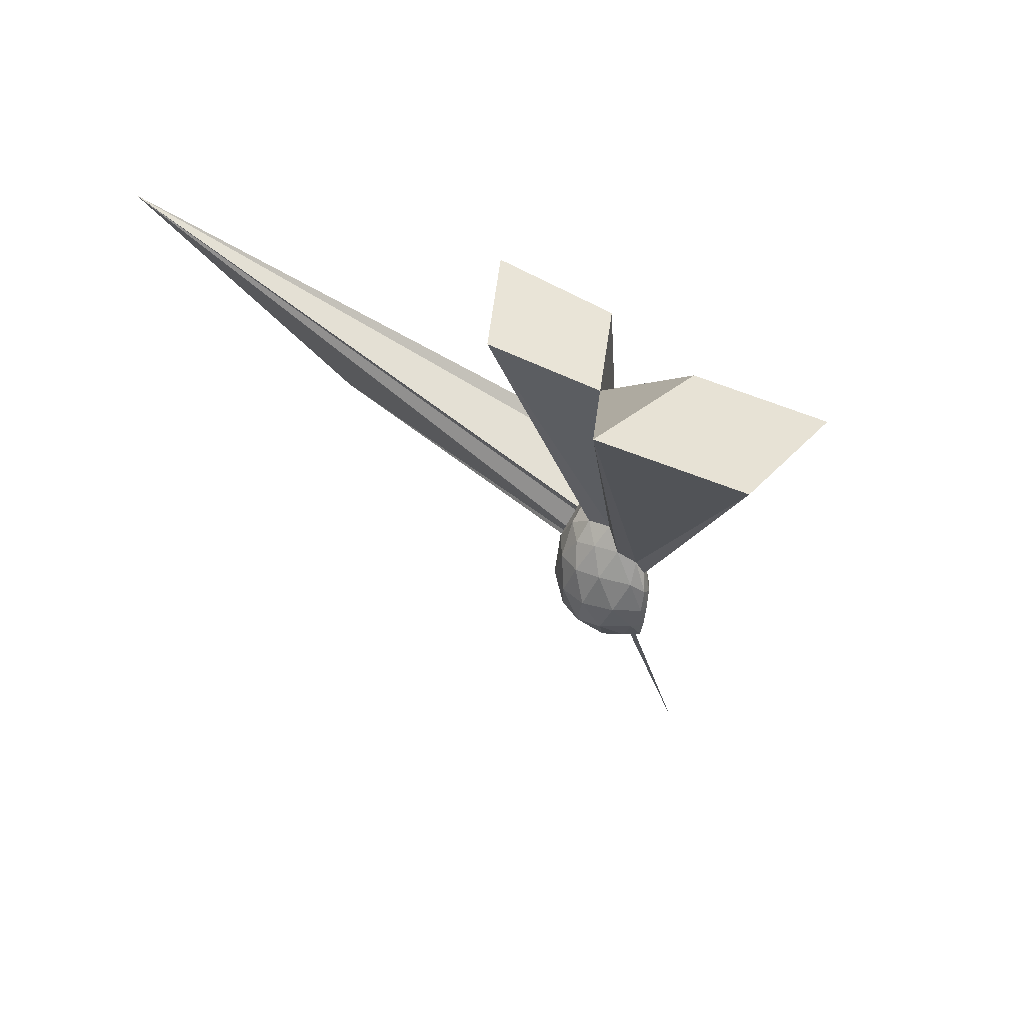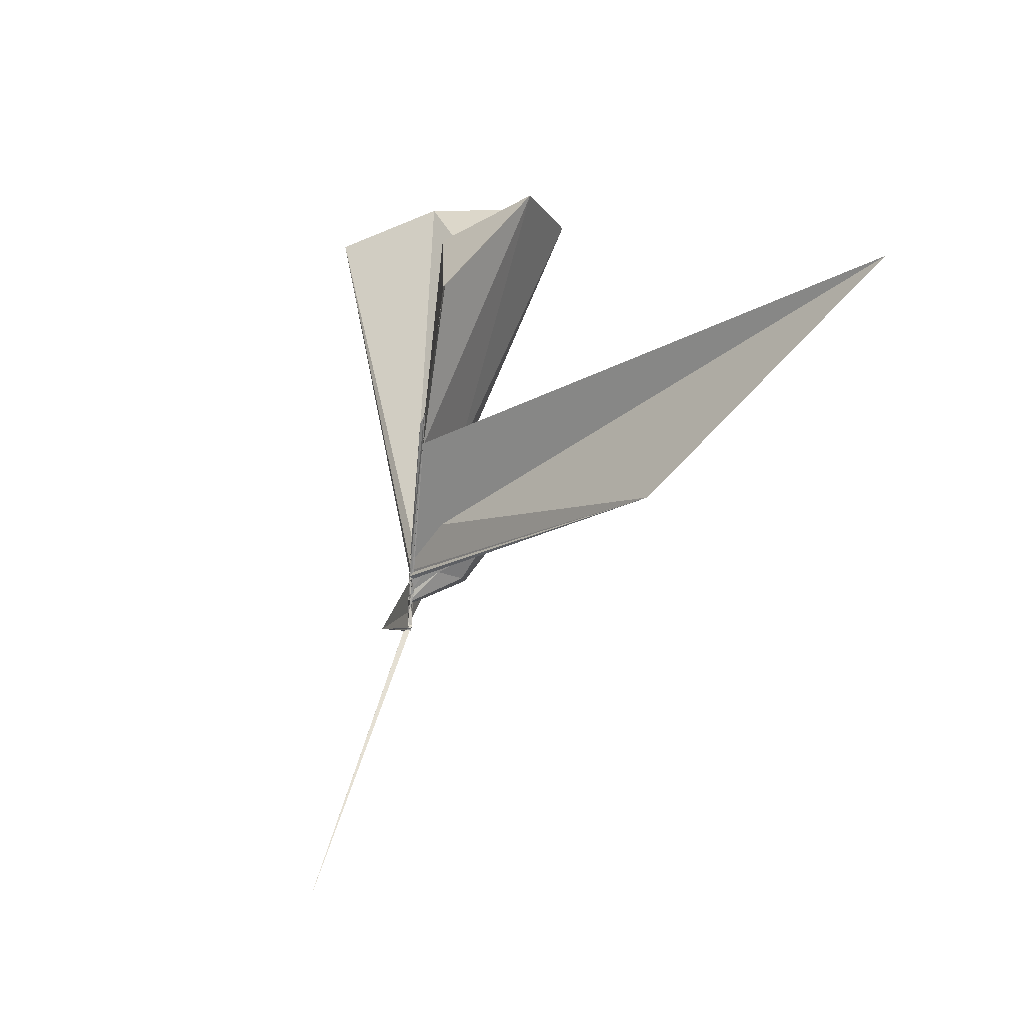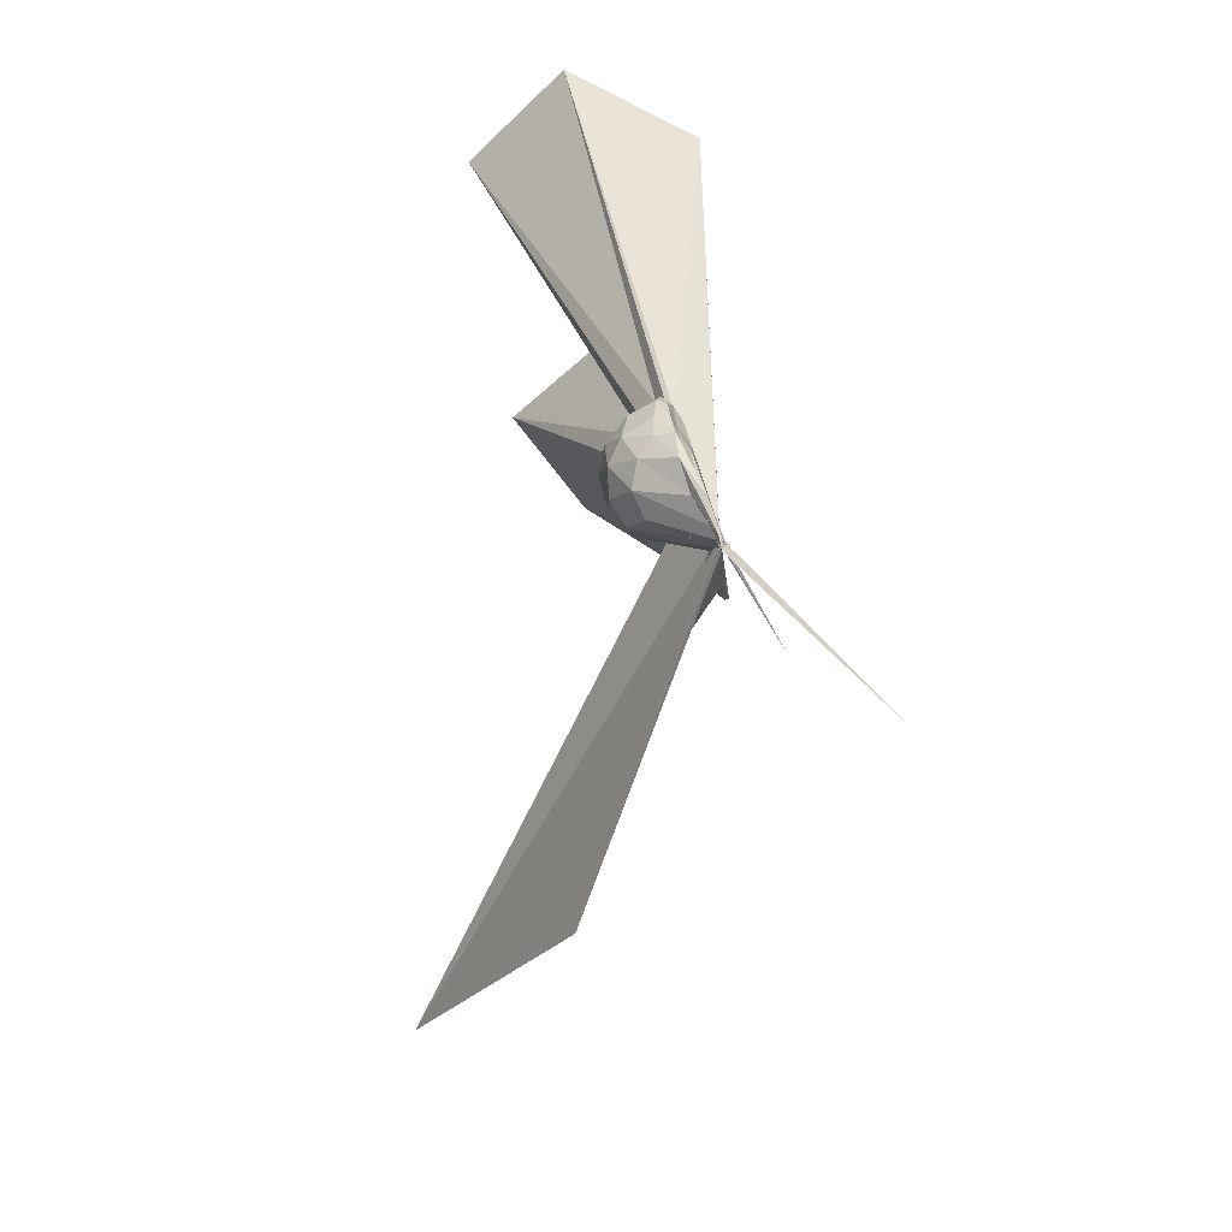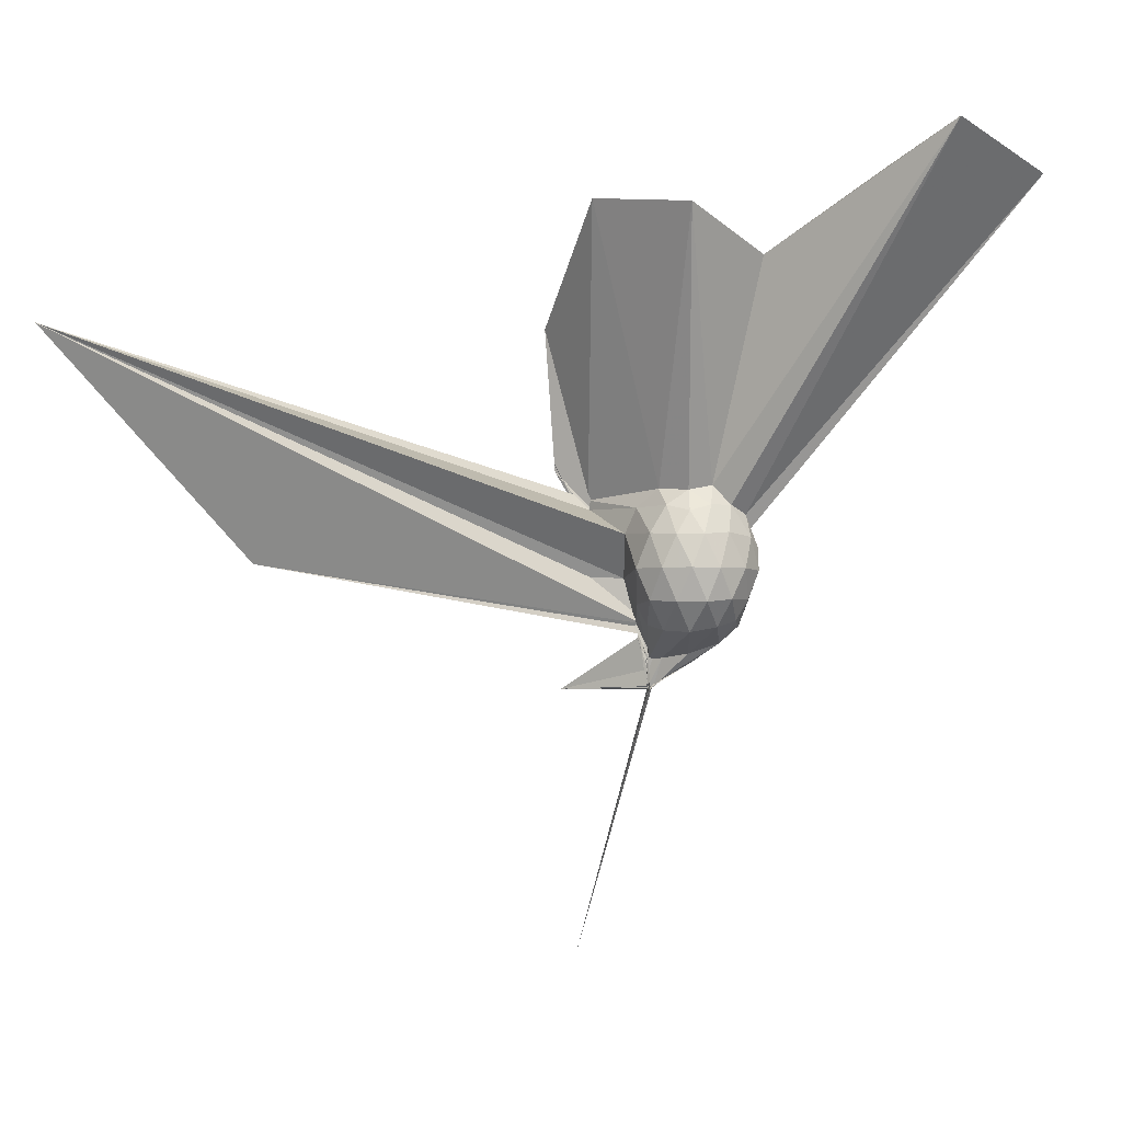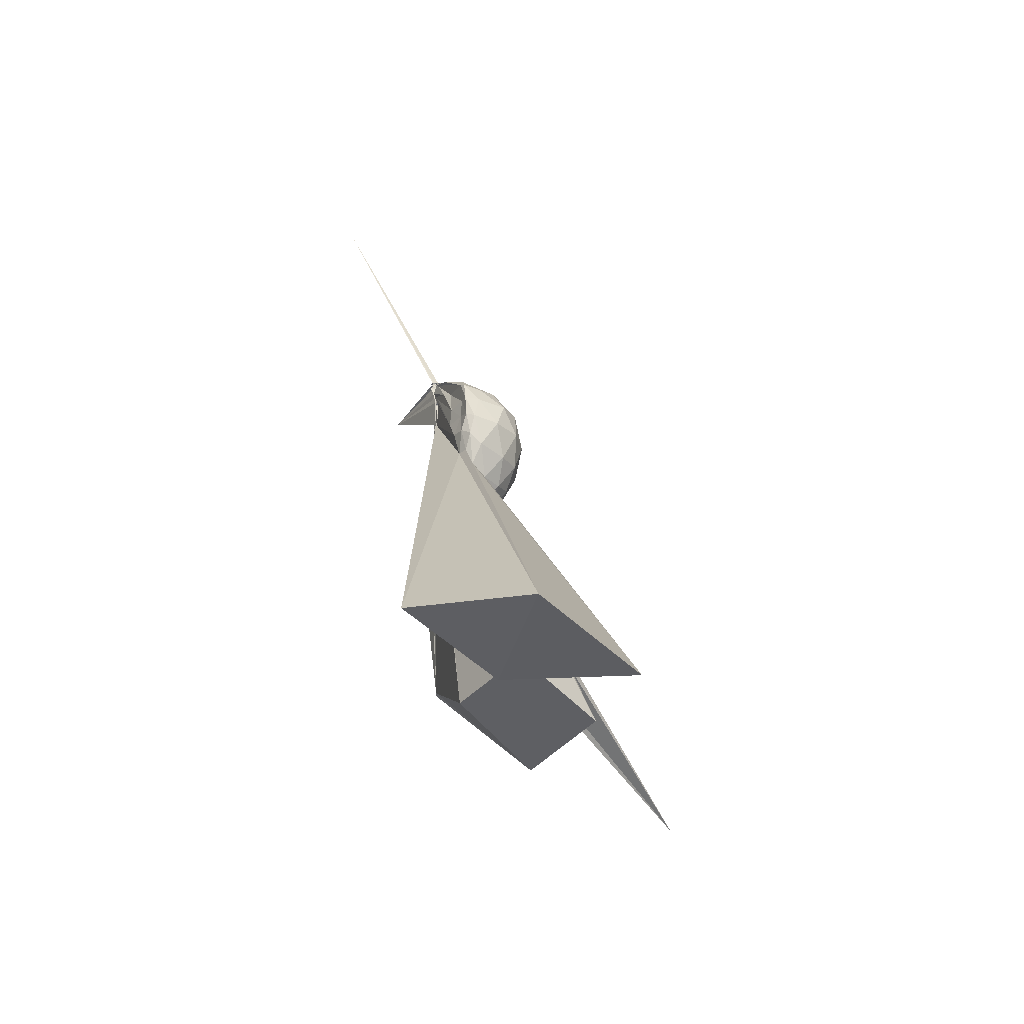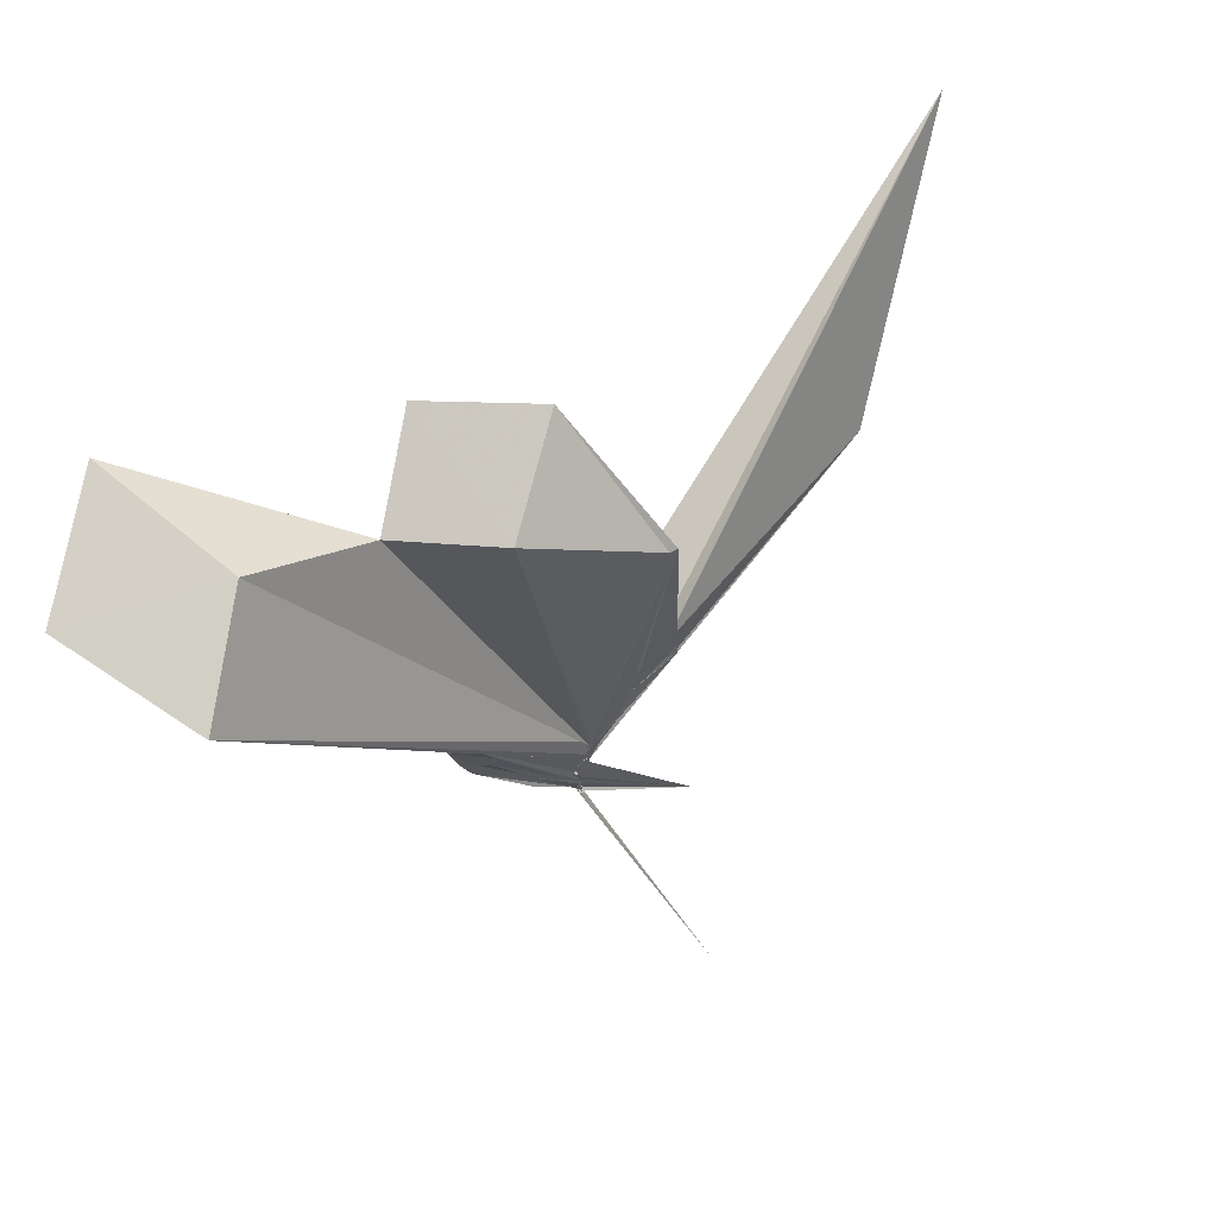
<metadata>
{"format":"obj","ext":"obj","renderer":"f3d","projection":"perspective","resolution":1024,"background":"white","views":[{"elev":39.7,"azim":150.7,"up":"+Z"},{"elev":-3.9,"azim":-16.6,"up":"+Z"},{"elev":-77.0,"azim":-178.0,"up":"+Z"},{"elev":-2.3,"azim":92.9,"up":"+Z"},{"elev":58.7,"azim":1.6,"up":"+Y"},{"elev":64.4,"azim":-119.3,"up":"+Z"}]}
</metadata>
<code>
v -0.03127 -0.1596 -0.03696
v -0.02707 -0.1263 -0.283
v 0.2039 -0.01015 0.184
v 0.1811 0.04574 0.2006
v 0.1403 0.09855 0.2014
v 0.1039 0.1368 0.178
v 0.08269 0.1465 0.1378
v 0.06304 0.1247 0.1393
v -0.02785 -0.1521 -0.1469
v -0.01859 -0.1413 -0.174
v -0.03617 -0.1197 -0.2264
v -0.0316 -0.1268 -0.2358
v -0.02225 -0.1237 -0.2047
v -0.02058 -0.1218 -0.2178
v -0.01938 -0.1218 -0.1979
v -0.04269 -0.3502 0.2783
v -0.05983 -0.3703 0.2952
v -0.03129 -0.1556 -0.08065
v -0.03915 -0.3256 0.2426
v -0.03093 -0.2796 0.1987
v 0.1003 -0.1519 0.1973
v 0.1811 -0.07177 0.1997
v 0.2278 0.02778 0.1216
v 0.1927 0.09188 0.1279
v 0.1282 0.1503 0.1172
v 0.09381 0.1691 0.09029
v 0.06667 0.1503 0.07169
v 0.0441 0.1126 0.06574
v -0.02345 -0.1228 -0.205
v -0.02383 -0.1228 -0.2212
v -0.04914 -0.1161 -0.263
v -0.01937 -0.1252 -0.2667
v -0.03928 -0.1131 -0.2716
v -0.03185 -0.1208 -0.2558
v -0.02441 -0.1519 -0.104
v -0.03182 -0.2604 0.1415
v -0.03531 -0.2614 0.1469
v -0.02588 -0.1402 -0.1077
v 0.7951 -1.586 0.6066
v 0.08749 -0.1823 0.1281
v 0.1928 -0.1145 0.1255
v 0.2288 -0.04492 0.1206
v 0.2298 0.06933 0.03308
v 0.1733 0.1356 0.03409
v 0.1045 0.171 0.02997
v 0.07951 0.1609 0.01788
v 0.06132 0.1158 -0.0009185
v 0.02708 0.06406 -0.0008749
v -0.03404 -0.1191 -0.2422
v -0.02852 -0.1243 -0.2648
v -0.02206 -0.1288 -0.2739
v -0.02913 -0.1269 -0.2771
v -0.03448 -0.1273 -0.2761
v -0.0323 -0.1219 -0.2663
v -0.02669 -0.1536 -0.0953
v -0.02648 -0.1687 -0.06713
v -0.03427 -0.1537 -0.1268
v 0.3436 -1.13 0.04022
v -0.00645 -0.1881 0.01373
v 0.172 -0.1514 0.0339
v 0.2288 -0.08251 0.0346
v 0.2467 -0.004042 0.03445
v 0.1898 0.09916 -0.04732
v 0.1145 0.1422 -0.04696
v 0.07307 0.1394 -0.05753
v 0.06187 0.1102 -0.06014
v 0.02996 0.06346 -0.05792
v -0.03595 -0.1256 -0.2333
v -0.03244 -0.1234 -0.264
v -0.04534 -0.1144 -0.2775
v -0.01891 -0.1141 -0.2808
v -0.04483 -0.1171 -0.283
v -0.05021 -0.1266 -0.2809
v -0.0334 -0.129 -0.2685
v -0.02925 -0.1239 -0.2409
v -0.03544 -0.1275 -0.2121
v -0.02856 -0.1383 -0.1362
v -0.02748 -0.1561 -0.1088
v 0.05489 -0.1531 -0.05889
v 0.1851 -0.1153 -0.0501
v 0.2236 -0.04486 -0.05488
v 0.2236 0.03449 -0.05507
v 0.1167 0.1095 -0.1019
v 0.06733 0.117 -0.1155
v 0.05549 0.09931 -0.1264
v 0.02171 0.01101 -0.1504
v 0.0001102 -0.0176 -0.1682
v -0.04031 -0.1246 -0.2469
v -0.01832 -0.1194 -0.2716
v -0.02816 -0.117 -0.2804
v -0.03953 -0.1267 -0.2831
v -0.02922 -0.1232 -0.2817
v -0.02022 -0.121 -0.2844
v -0.04602 -0.1226 -0.2787
v -0.02587 -0.1175 -0.2751
v -0.1658 -0.3646 -0.2838
v -0.03434 -0.1235 -0.2493
v -0.02577 -0.126 -0.1721
v 0.05917 -0.1246 -0.1126
v 0.1423 -0.08081 -0.1281
v 0.1698 -0.01122 -0.1331
v 0.1548 0.06047 -0.12
v 0.1637 -0.01362 0.2405
v 0.1371 0.0484 0.2538
v 0.5746 0.6587 1.133
v 0.3098 0.8947 1.038
v -0.03769 0.7079 0.9848
v -0.02908 -0.1476 -0.1085
v -0.0318 -0.1267 -0.185
v -0.03471 -0.1503 -0.1519
v -0.03169 -0.1435 -0.156
v -0.02668 -0.1426 -0.1479
v -0.04546 -0.3756 0.3242
v -0.03277 -0.1553 -0.07115
v -0.05127 -0.3756 0.3059
v -0.03549 -0.2853 0.2254
v 0.1291 -0.09213 0.2453
v 0.4796 -0.002782 0.9453
v 0.2627 0.1821 0.8428
v 0.2099 0.5081 1.081
v -0.01496 -0.1513 -0.06582
v -0.0237 -0.1537 -0.105
v -0.03128 -0.1554 -0.105
v -0.03397 -0.1576 -0.1022
v -0.02936 -0.1617 -0.05626
v 0.004122 -0.3998 0.6846
v 0.2984 -0.2604 0.9862
v 0.09072 -0.0483 0.8779
v -0.02768 -0.1557 -0.06787
v -0.0338 -0.1594 -0.06892
v -0.03304 -0.155 -0.0677
v 0.00448 -0.3783 0.685
v 0.05985 0.06655 -0.161
v -0.000154 -0.01387 -0.2152
v -0.03168 -0.109 -0.2671
v -0.03144 -0.1176 -0.2812
v -0.04489 -0.125 -0.2708
v -0.02714 -0.1235 -0.2826
v -0.03055 -0.1255 -0.2856
v -0.04041 -0.1141 -0.2796
v -0.02636 -0.1219 -0.2832
v -0.04325 -0.123 -0.2838
v -0.03174 -0.1209 -0.2817
v -0.03072 -0.1209 -0.2663
v -0.03139 -0.1223 -0.2025
v -0.005627 -0.08613 -0.1996
v 0.03618 -0.01677 -0.1887
v -0.0275 -0.105 -0.2672
v -0.02778 -0.122 -0.2817
v -0.03578 -0.1258 -0.2746
v -0.0263 -0.1235 -0.2825
v -0.03545 -0.1222 -0.2805
v -0.3605 -0.3331 -1.029
v -0.04219 -0.1227 -0.2815
v -0.0346 -0.1203 -0.2824
v -0.02777 -0.1228 -0.2735
v -0.03104 -0.1102 -0.2775
v -0.03551 -0.1228 -0.2814
v -0.04161 -0.1199 -0.2827
v -0.04354 -0.1234 -0.283
v -0.0266 -0.1266 -0.2832
v -0.03967 -0.1214 -0.2821
f 3 23 4
f 4 23 24
f 4 24 5
f 5 24 25
f 5 25 6
f 6 25 26
f 6 26 7
f 7 26 27
f 7 27 8
f 8 27 28
f 8 28 9
f 9 28 29
f 9 29 10
f 10 29 30
f 10 30 11
f 11 30 31
f 11 31 12
f 12 31 32
f 12 32 13
f 13 32 33
f 13 33 14
f 14 33 34
f 14 34 15
f 15 34 35
f 15 35 16
f 16 35 36
f 16 36 17
f 17 36 37
f 17 37 18
f 18 37 38
f 18 38 19
f 19 38 39
f 19 39 20
f 20 39 40
f 20 40 21
f 21 40 41
f 21 41 22
f 22 41 42
f 22 42 3
f 3 42 23
f 23 43 24
f 24 43 44
f 24 44 25
f 25 44 45
f 25 45 26
f 26 45 46
f 26 46 27
f 27 46 47
f 27 47 28
f 28 47 48
f 28 48 29
f 29 48 49
f 29 49 30
f 30 49 50
f 30 50 31
f 31 50 51
f 31 51 32
f 32 51 52
f 32 52 33
f 33 52 53
f 33 53 34
f 34 53 54
f 34 54 35
f 35 54 55
f 35 55 36
f 36 55 56
f 36 56 37
f 37 56 57
f 37 57 38
f 38 57 58
f 38 58 39
f 39 58 59
f 39 59 40
f 40 59 60
f 40 60 41
f 41 60 61
f 41 61 42
f 42 61 62
f 42 62 23
f 23 62 43
f 43 63 44
f 44 63 64
f 44 64 45
f 45 64 65
f 45 65 46
f 46 65 66
f 46 66 47
f 47 66 67
f 47 67 48
f 48 67 68
f 48 68 49
f 49 68 69
f 49 69 50
f 50 69 70
f 50 70 51
f 51 70 71
f 51 71 52
f 52 71 72
f 52 72 53
f 53 72 73
f 53 73 54
f 54 73 74
f 54 74 55
f 55 74 75
f 55 75 56
f 56 75 76
f 56 76 57
f 57 76 77
f 57 77 58
f 58 77 78
f 58 78 59
f 59 78 79
f 59 79 60
f 60 79 80
f 60 80 61
f 61 80 81
f 61 81 62
f 62 81 82
f 62 82 43
f 43 82 63
f 63 83 64
f 64 83 84
f 64 84 65
f 65 84 85
f 65 85 66
f 66 85 86
f 66 86 67
f 67 86 87
f 67 87 68
f 68 87 88
f 68 88 69
f 69 88 89
f 69 89 70
f 70 89 90
f 70 90 71
f 71 90 91
f 71 91 72
f 72 91 92
f 72 92 73
f 73 92 93
f 73 93 74
f 74 93 94
f 74 94 75
f 75 94 95
f 75 95 76
f 76 95 96
f 76 96 77
f 77 96 97
f 77 97 78
f 78 97 98
f 78 98 79
f 79 98 99
f 79 99 80
f 80 99 100
f 80 100 81
f 81 100 101
f 81 101 82
f 82 101 102
f 82 102 63
f 63 102 83
f 103 104 118
f 104 119 118
f 104 105 119
f 105 120 119
f 105 106 120
f 106 107 120
f 107 121 120
f 107 108 121
f 108 122 121
f 108 109 122
f 109 110 122
f 110 123 122
f 110 111 123
f 111 124 123
f 111 112 124
f 112 113 124
f 113 125 124
f 113 114 125
f 114 126 125
f 114 115 126
f 115 116 126
f 116 127 126
f 116 117 127
f 117 118 127
f 117 103 118
f 118 119 128
f 119 129 128
f 119 120 129
f 120 121 129
f 121 130 129
f 121 122 130
f 122 123 130
f 123 131 130
f 123 124 131
f 124 125 131
f 125 132 131
f 125 126 132
f 126 127 132
f 127 128 132
f 127 118 128
f 133 148 134
f 134 148 149
f 134 149 135
f 135 149 150
f 135 150 136
f 136 150 137
f 137 150 151
f 137 151 138
f 138 151 152
f 138 152 139
f 139 152 140
f 140 152 153
f 140 153 141
f 141 153 154
f 141 154 142
f 142 154 143
f 143 154 155
f 143 155 144
f 144 155 156
f 144 156 145
f 145 156 146
f 146 156 157
f 146 157 147
f 147 157 148
f 147 148 133
f 148 158 149
f 149 158 159
f 149 159 150
f 150 159 151
f 151 159 160
f 151 160 152
f 152 160 153
f 153 160 161
f 153 161 154
f 154 161 155
f 155 161 162
f 155 162 156
f 156 162 157
f 157 162 158
f 157 158 148
f 3 4 103
f 103 4 104
f 4 5 104
f 104 5 105
f 5 6 105
f 105 6 106
f 6 7 106
f 7 8 106
f 106 8 107
f 8 9 107
f 107 9 108
f 9 10 108
f 108 10 109
f 10 11 109
f 11 12 109
f 109 12 110
f 12 13 110
f 110 13 111
f 13 14 111
f 111 14 112
f 14 15 112
f 15 16 112
f 112 16 113
f 16 17 113
f 113 17 114
f 17 18 114
f 114 18 115
f 18 19 115
f 19 20 115
f 115 20 116
f 20 21 116
f 116 21 117
f 21 22 117
f 117 22 103
f 22 3 103
f 83 133 84
f 84 133 134
f 84 134 85
f 85 134 135
f 85 135 86
f 86 135 136
f 86 136 87
f 87 136 88
f 88 136 137
f 88 137 89
f 89 137 138
f 89 138 90
f 90 138 139
f 90 139 91
f 91 139 92
f 92 139 140
f 92 140 93
f 93 140 141
f 93 141 94
f 94 141 142
f 94 142 95
f 95 142 96
f 96 142 143
f 96 143 97
f 97 143 144
f 97 144 98
f 98 144 145
f 98 145 99
f 99 145 100
f 100 145 146
f 100 146 101
f 101 146 147
f 101 147 102
f 102 147 133
f 102 133 83
f 128 129 1
f 129 130 1
f 130 131 1
f 131 132 1
f 132 128 1
f 159 158 2
f 160 159 2
f 161 160 2
f 162 161 2
f 158 162 2

</code>
